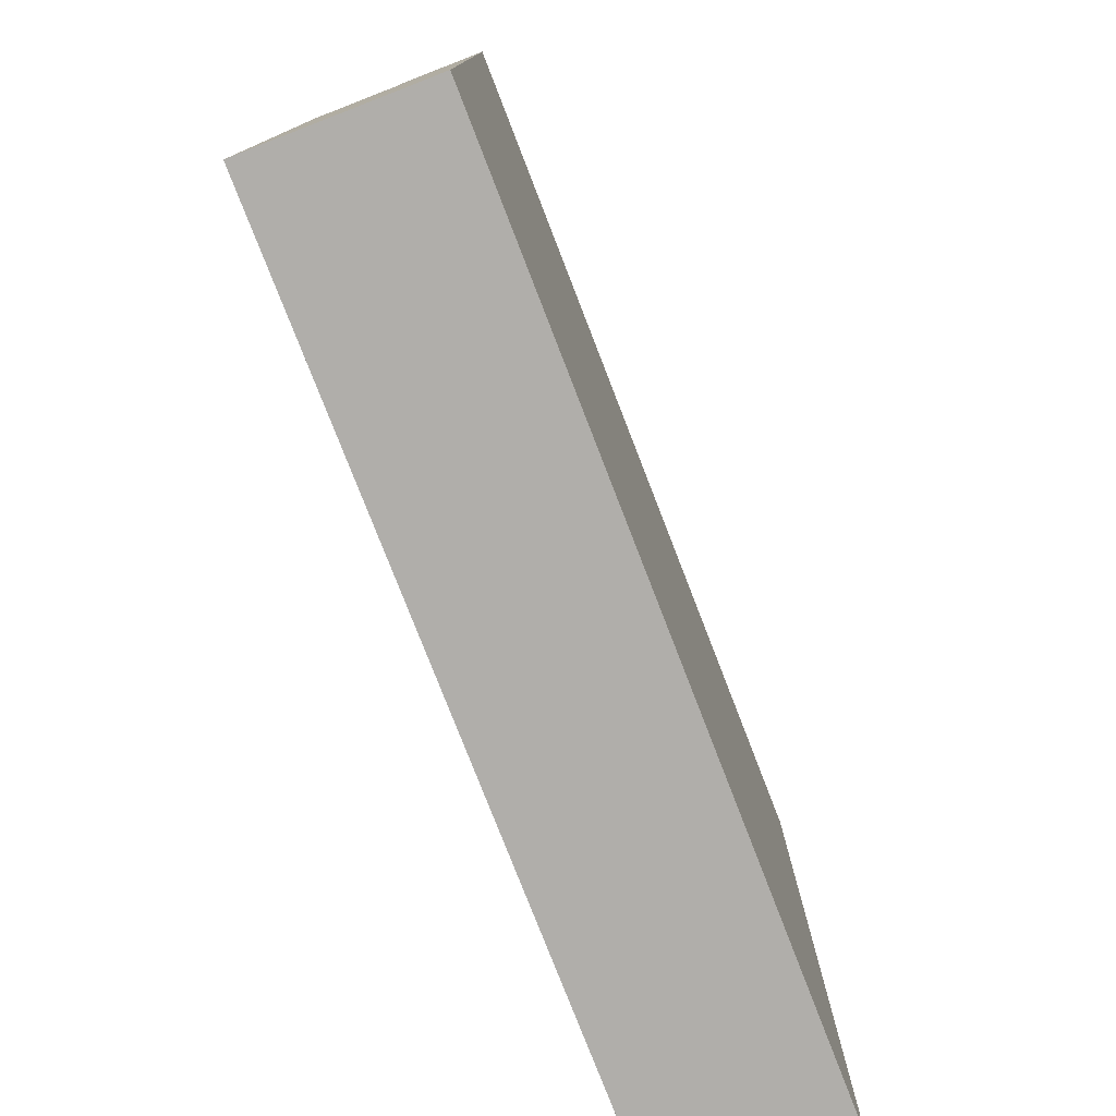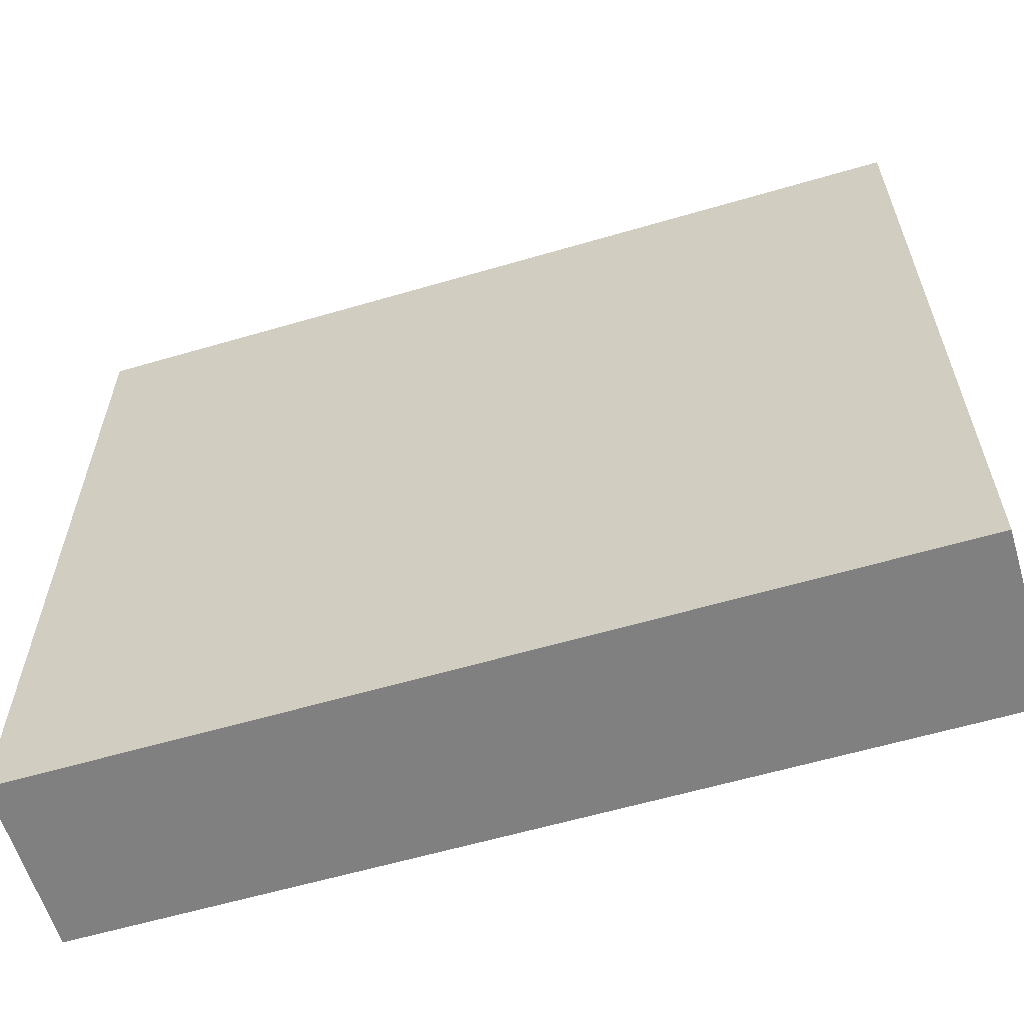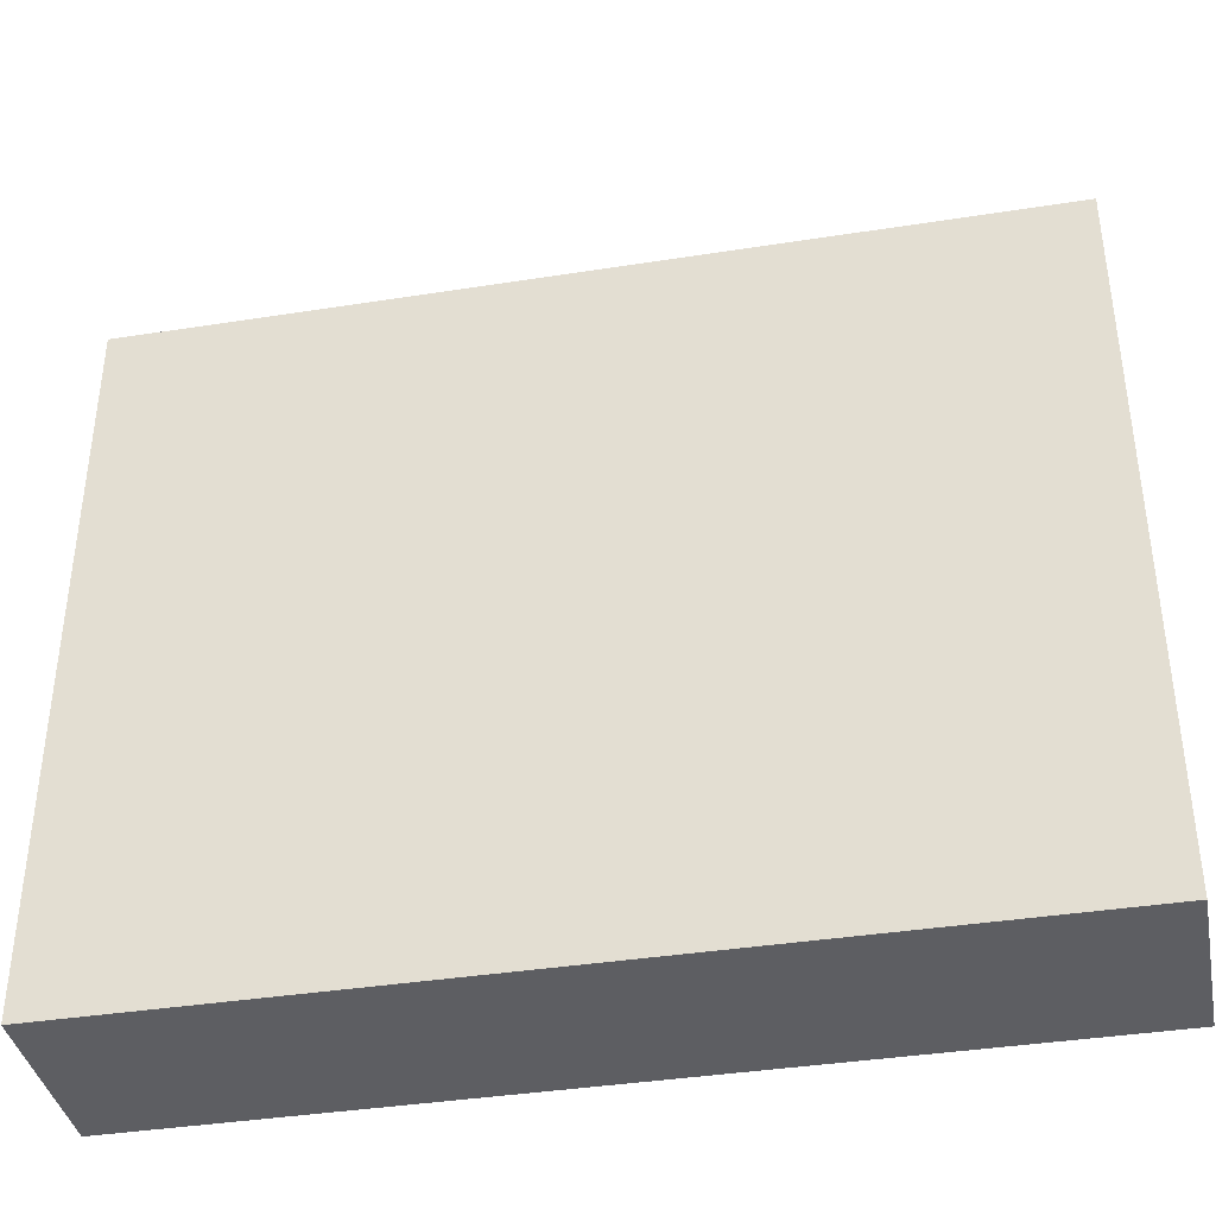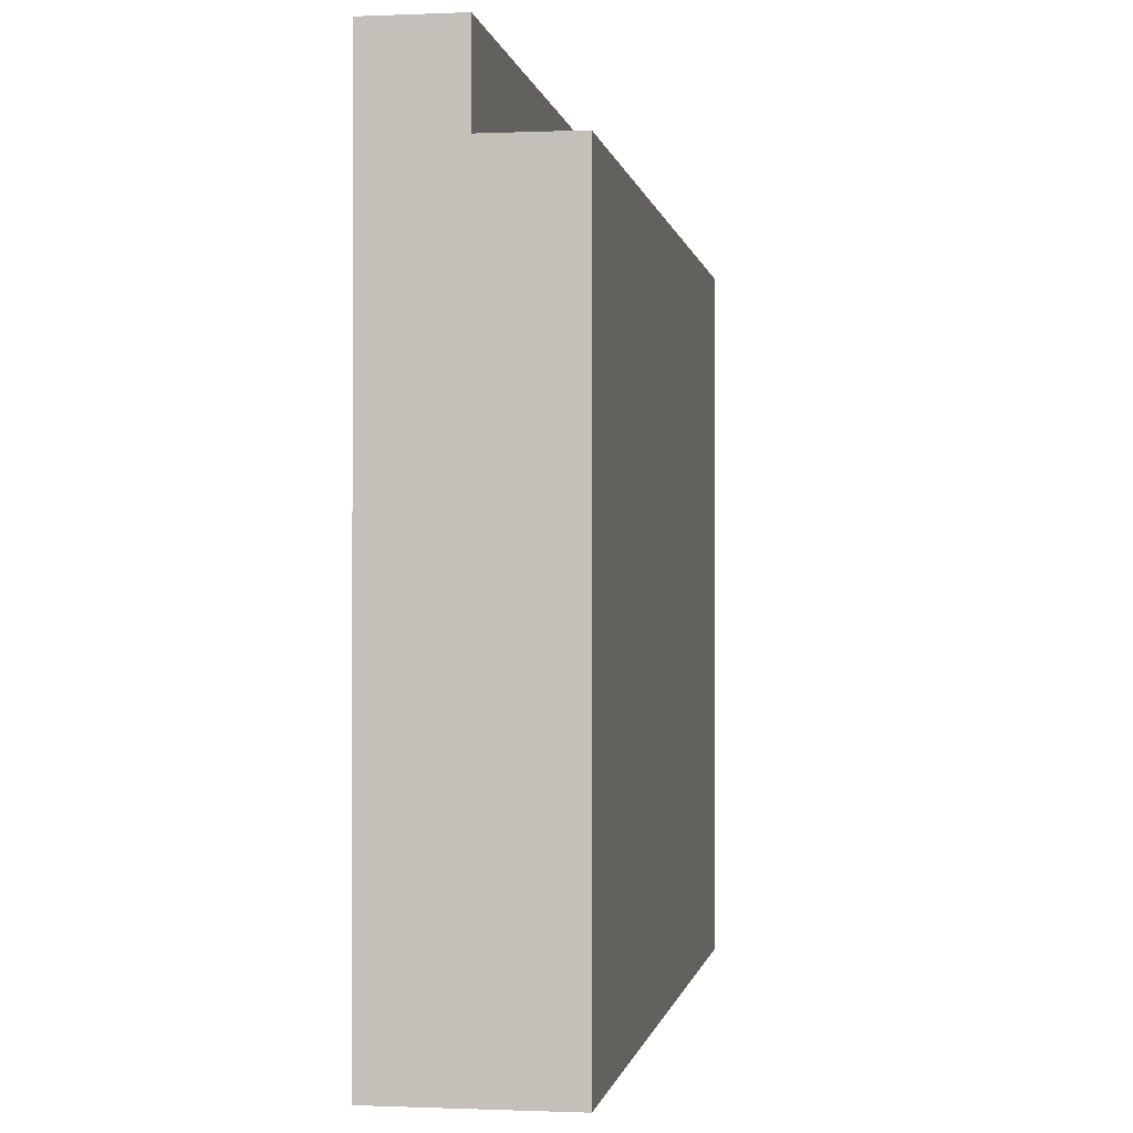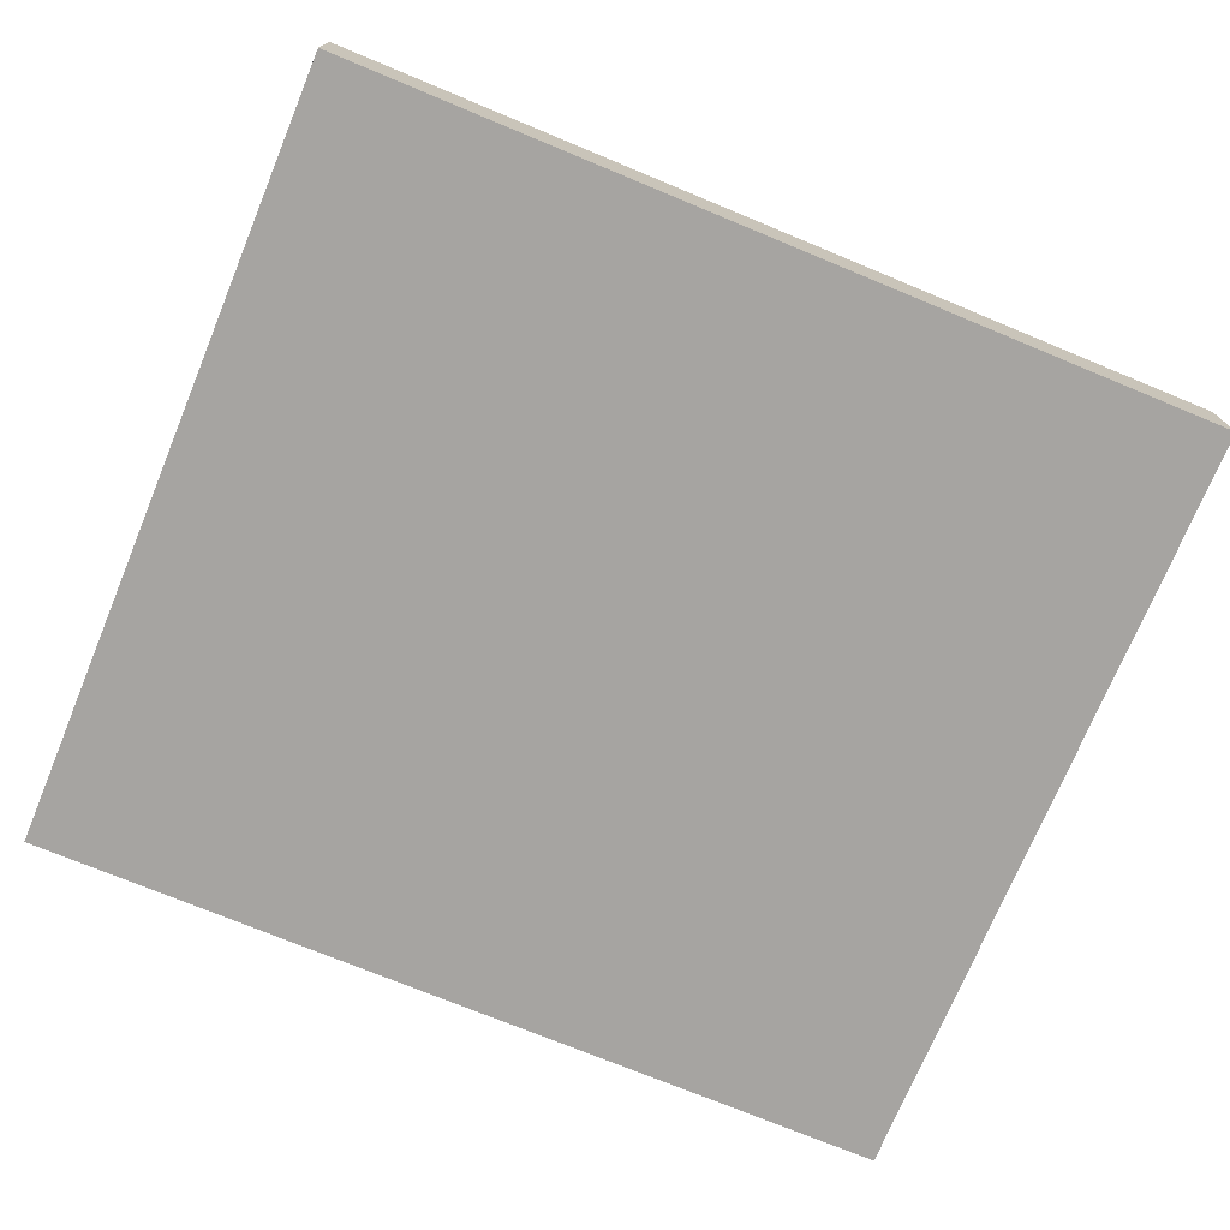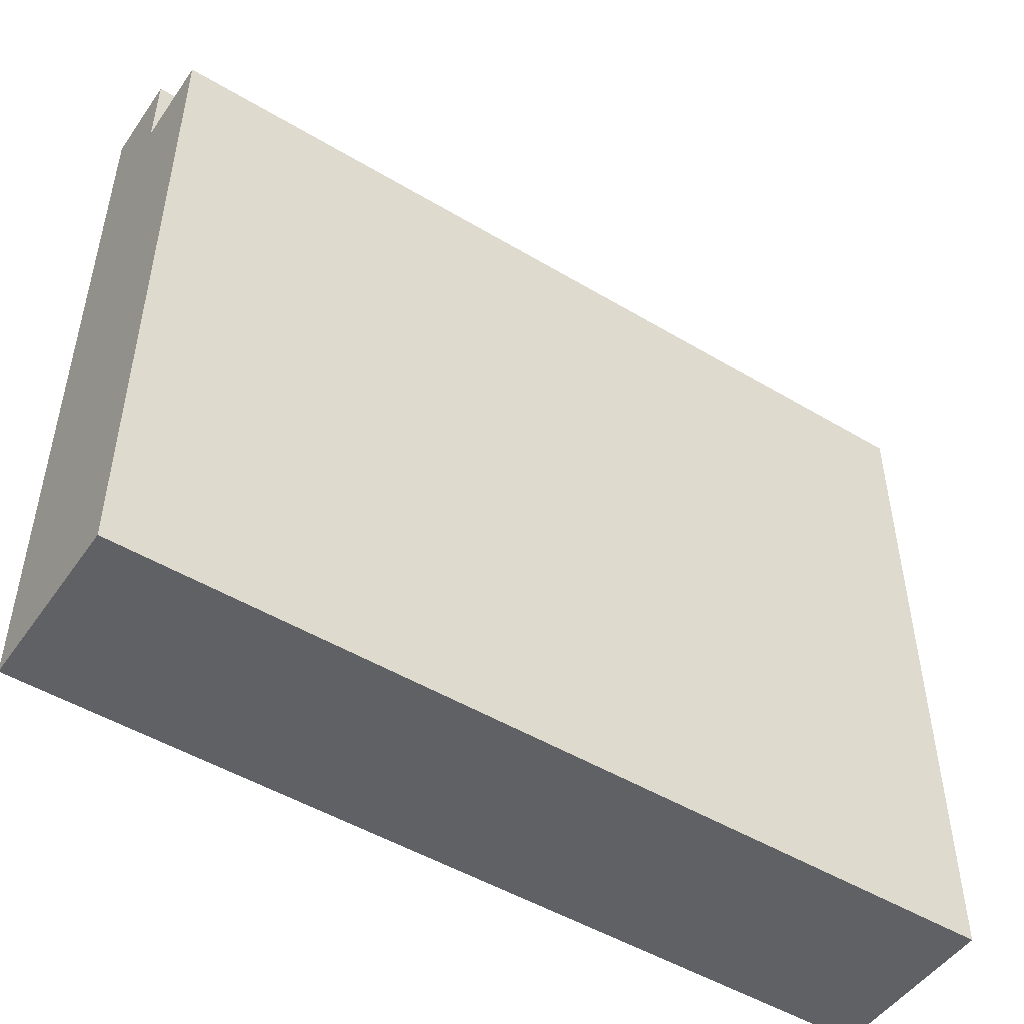
<metadata>
{"format":"obj","ext":"obj","renderer":"f3d","projection":"perspective","resolution":1024,"background":"white","views":[{"elev":-77.9,"azim":-68.8,"up":"+Z"},{"elev":-60.2,"azim":16.7,"up":"+Z"},{"elev":-38.7,"azim":-168.8,"up":"+Z"},{"elev":-0.7,"azim":99.0,"up":"+Z"},{"elev":-73.5,"azim":-22.5,"up":"+Y"},{"elev":-49.4,"azim":146.5,"up":"+Z"}]}
</metadata>
<code>
o
v -1 0 0.8
v -1 0 -1
v -1 0.2 0.8
v -1 0.2 0.6
v -1 0.2 -1
v -1 0.4 0.6
v -1 0.4 -1
v 1 0 0.8
v 1 0 -1
v 1 0.2 0.8
v 1 0.2 0.6
v 1 0.2 -1
v 1 0.4 0.6
v 1 0.4 -1
v -1 0 0.8
v -1 0.2 0.8
v 1 0 0.8
v 1 0.2 0.8
v -1 0.2 0.6
v -1 0.4 0.6
v 1 0.2 0.6
v 1 0.4 0.6
v -1 0 -1
v -1 0.2 -1
v -1 0.4 -1
v 1 0 -1
v 1 0.2 -1
v 1 0.4 -1
v -1 0 0.8
v 1 0 0.8
v -1 0 -1
v 1 0 -1
v -1 0.2 0.8
v 1 0.2 0.8
v -1 0.2 0.6
v 1 0.2 0.6
v -1 0.4 0.6
v 1 0.4 0.6
v -1 0.4 -1
v 1 0.4 -1
f 3 2 1
f 4 2 3
f 5 2 4
f 6 5 4
f 7 5 6
f 8 9 10
f 10 9 11
f 11 9 12
f 11 12 13
f 13 12 14
f 17 16 15
f 18 16 17
f 21 20 19
f 22 20 21
f 23 24 26
f 24 25 27
f 26 24 27
f 27 25 28
f 31 30 29
f 32 30 31
f 33 34 35
f 35 34 36
f 37 38 39
f 39 38 40

</code>
